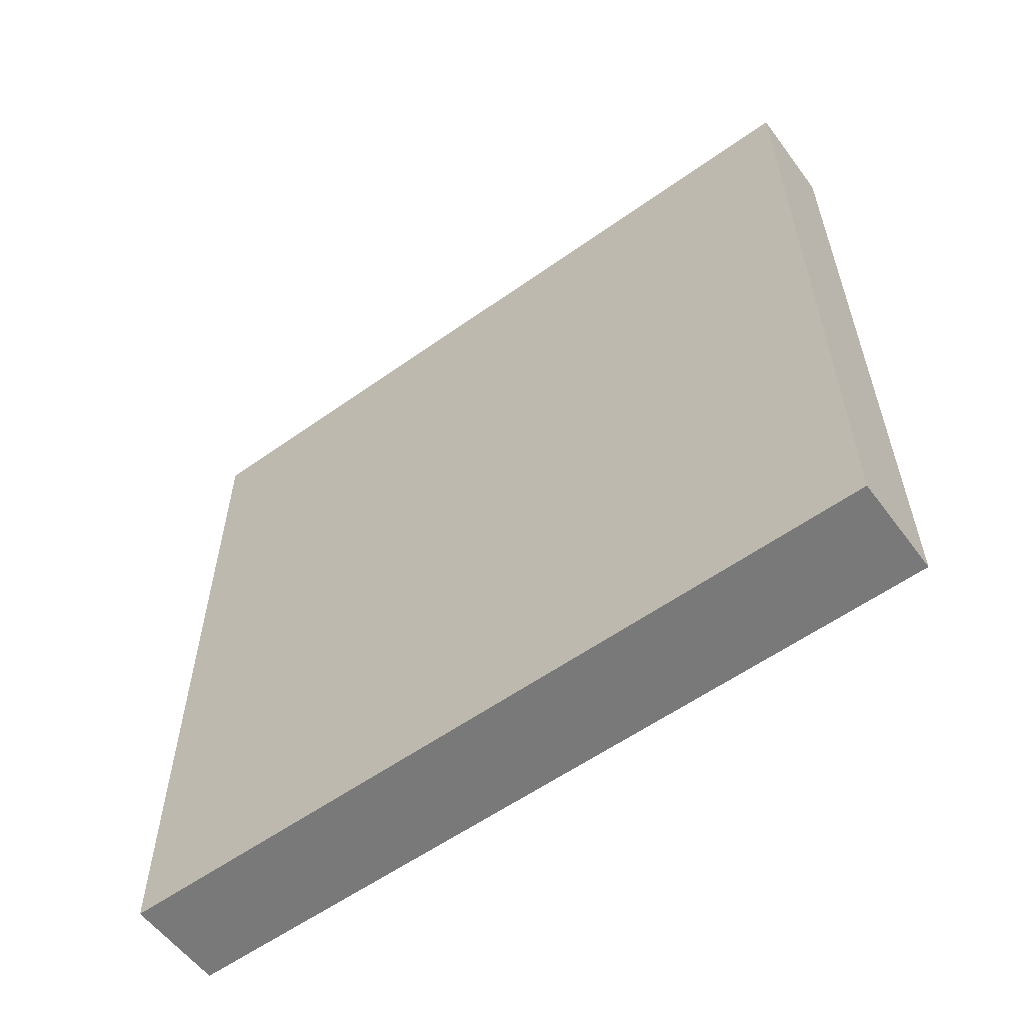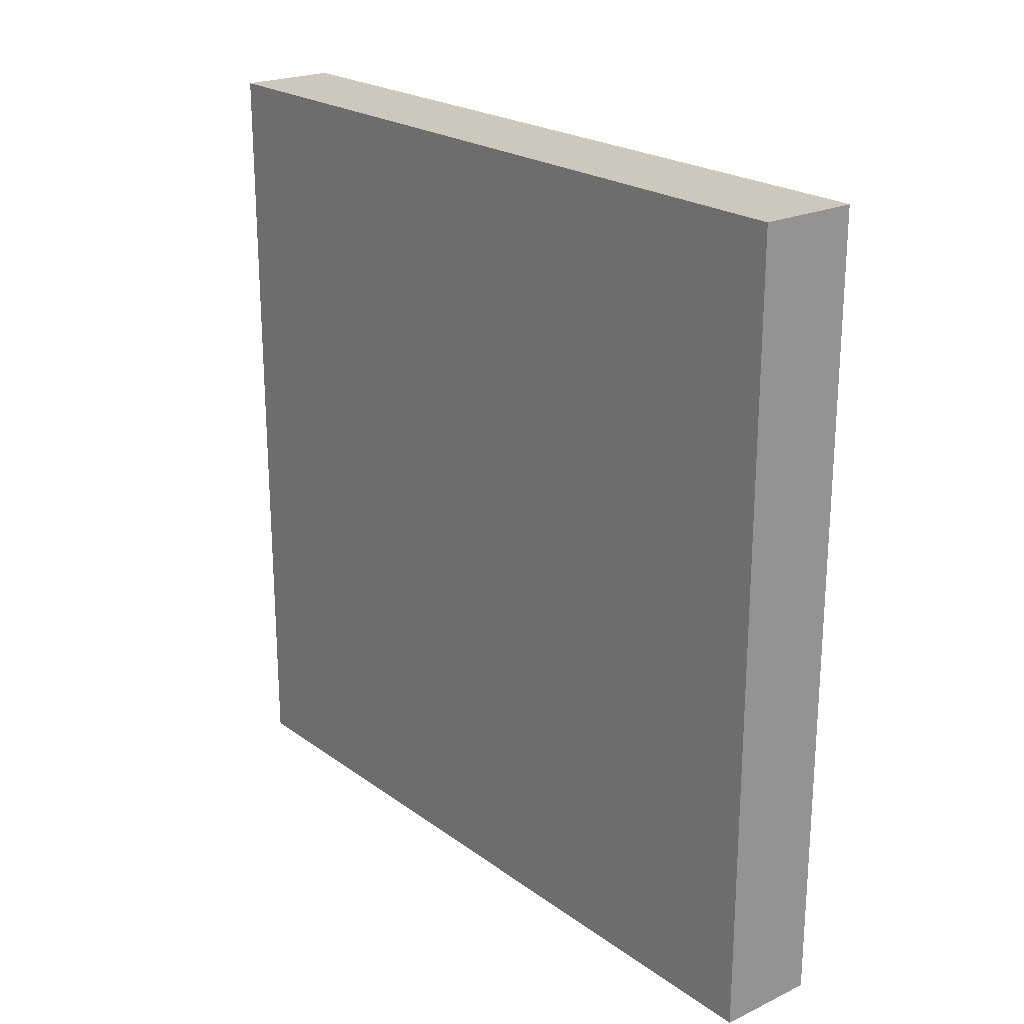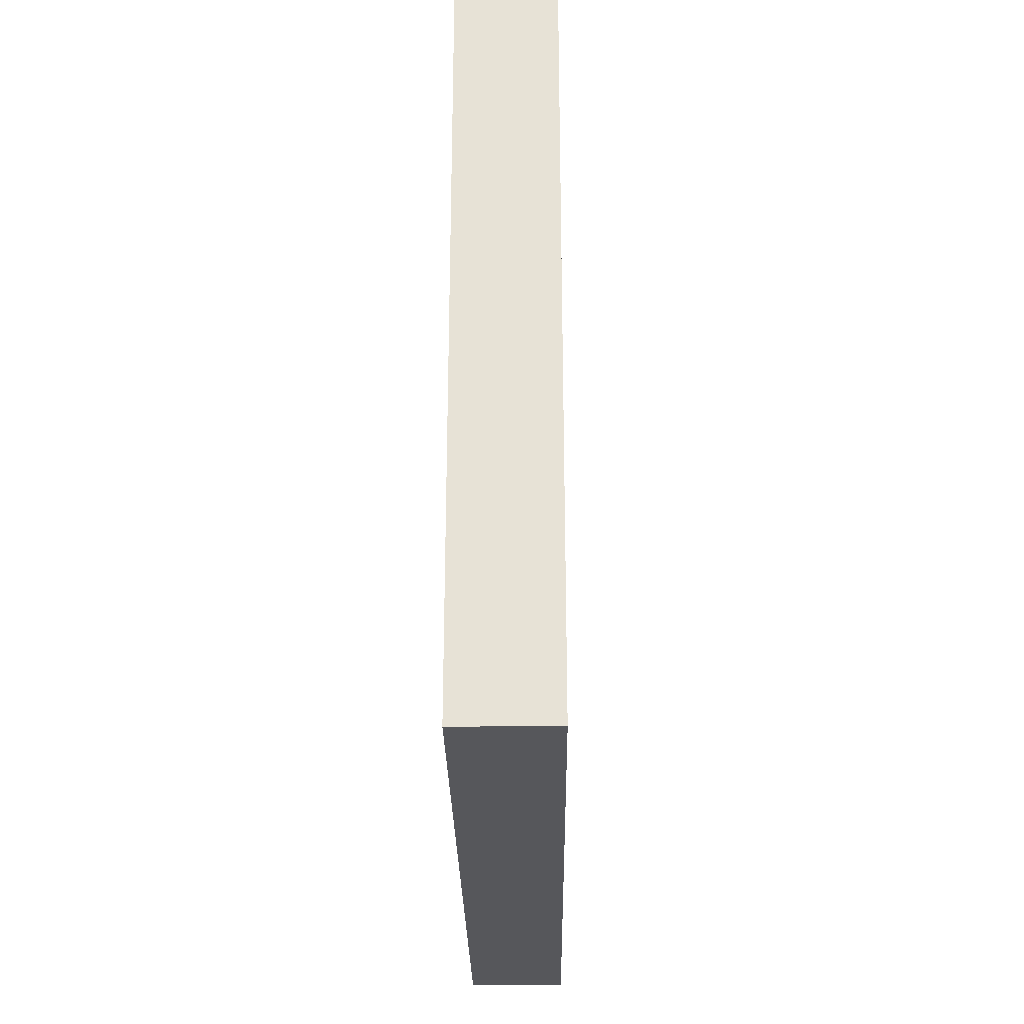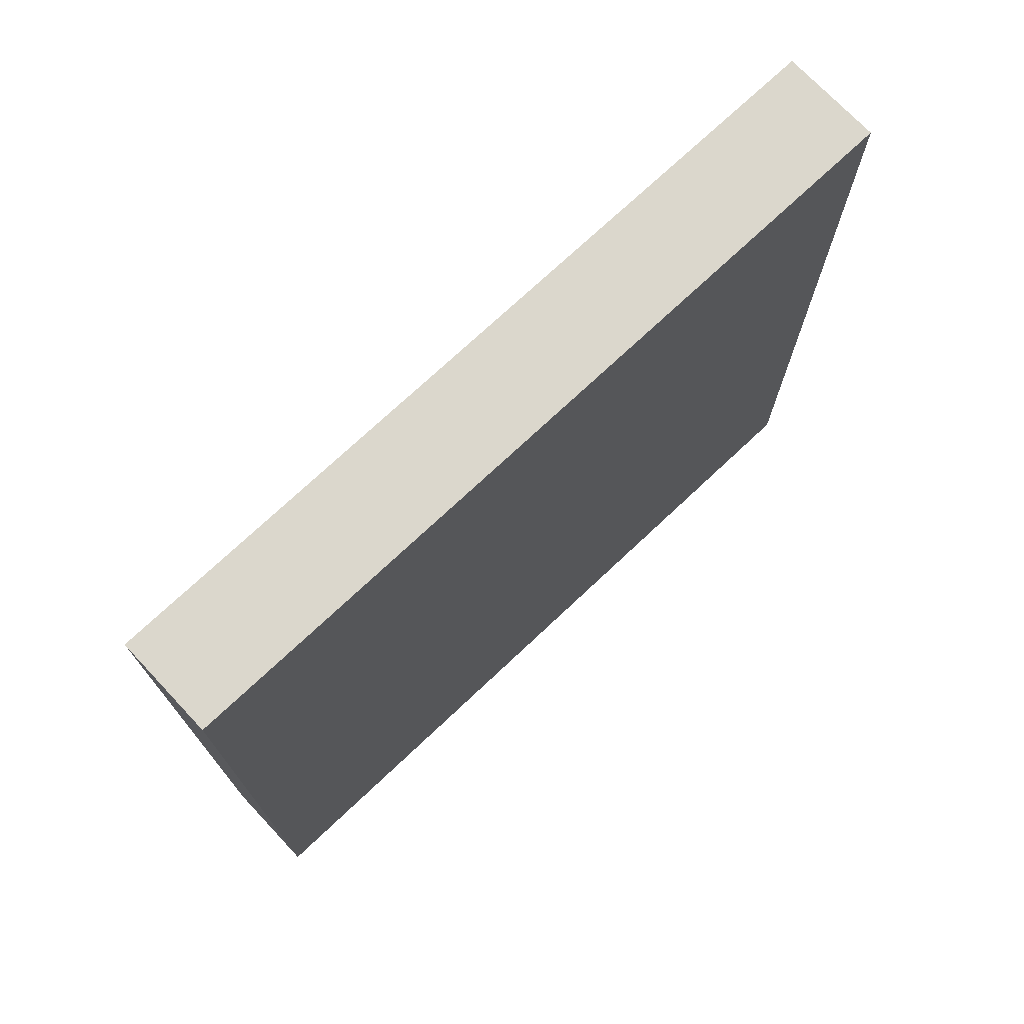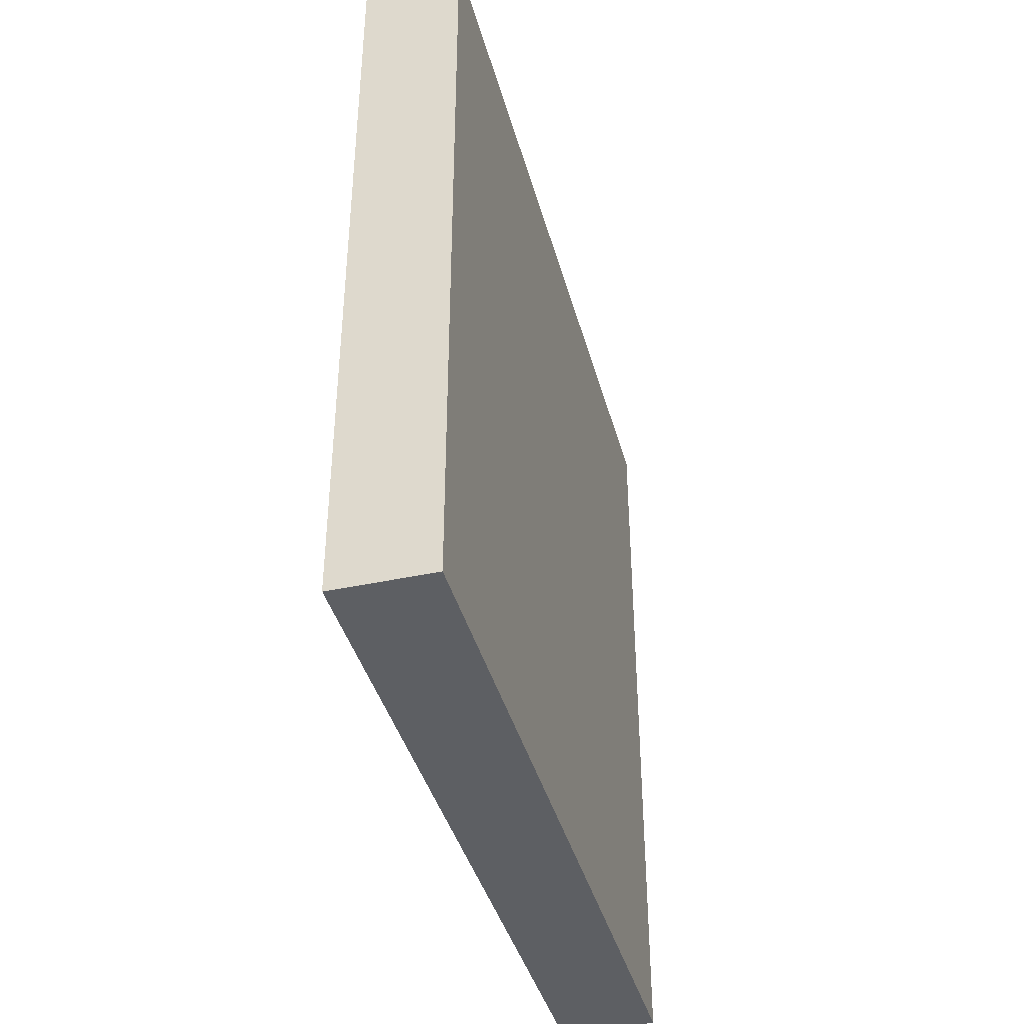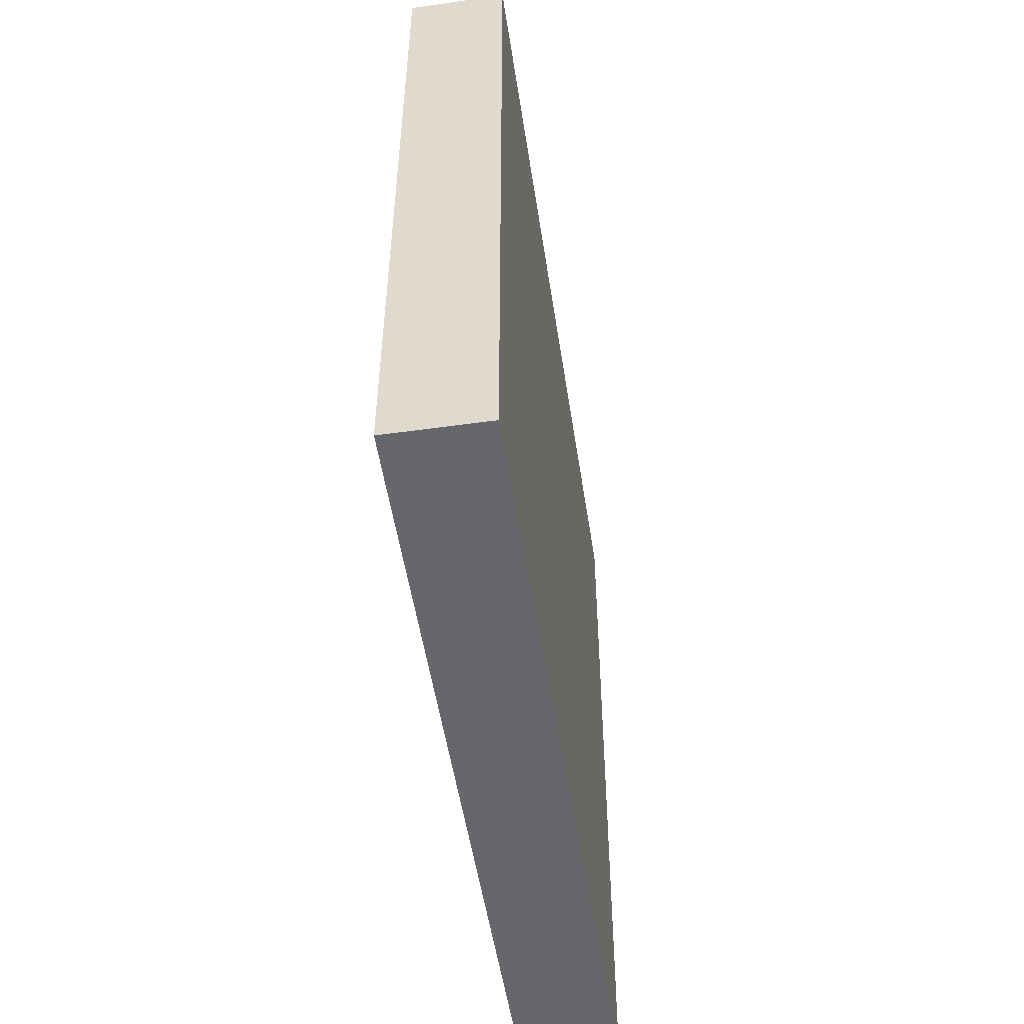
<metadata>
{"format":"obj","ext":"obj","renderer":"f3d","projection":"perspective","resolution":1024,"background":"white","views":[{"elev":-57.8,"azim":-53.6,"up":"+Y"},{"elev":22.2,"azim":141.0,"up":"+Y"},{"elev":-27.4,"azim":-179.2,"up":"+Z"},{"elev":73.1,"azim":-133.3,"up":"+Z"},{"elev":-40.3,"azim":-165.1,"up":"+Y"},{"elev":-52.1,"azim":8.6,"up":"+Z"}]}
</metadata>
<code>
o
v 0 0 0.4
v 0 0 -0.4
v 0 0.8 0.4
v 0 0.8 -0.4
v 0.1 0 0.4
v 0.1 0 -0.4
v 0.1 0.8 0.4
v 0.1 0.8 -0.4
v 0 0 0.4
v 0 0.8 0.4
v 0.1 0 0.4
v 0.1 0.8 0.4
v 0 0 -0.4
v 0 0.8 -0.4
v 0.1 0 -0.4
v 0.1 0.8 -0.4
v 0 0 0.4
v 0.1 0 0.4
v 0 0 -0.4
v 0.1 0 -0.4
v 0 0.8 0.4
v 0.1 0.8 0.4
v 0 0.8 -0.4
v 0.1 0.8 -0.4
f 3 2 1
f 4 2 3
f 5 6 7
f 7 6 8
f 11 10 9
f 12 10 11
f 13 14 15
f 15 14 16
f 19 18 17
f 20 18 19
f 21 22 23
f 23 22 24

</code>
